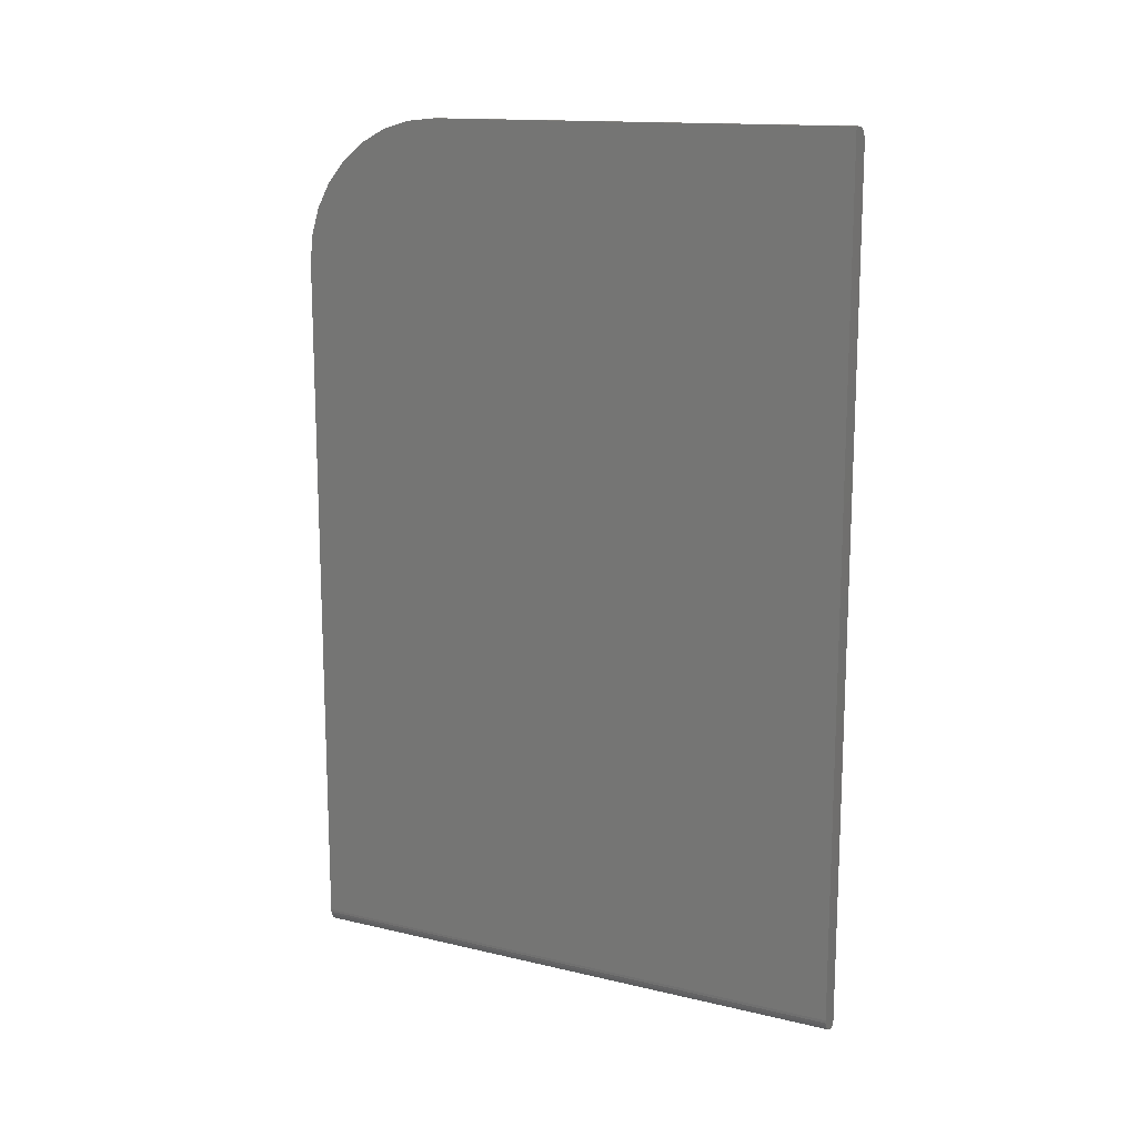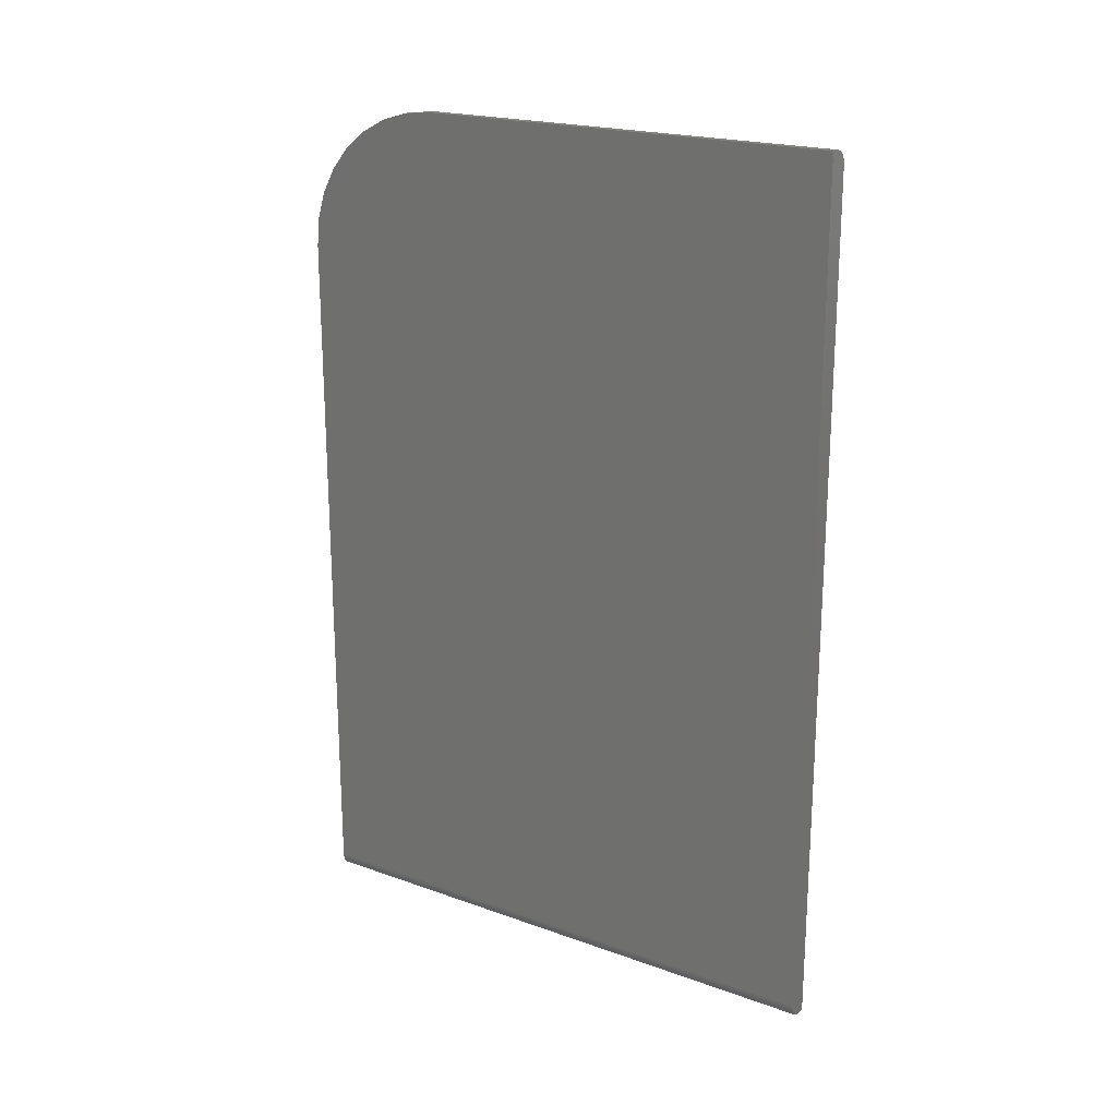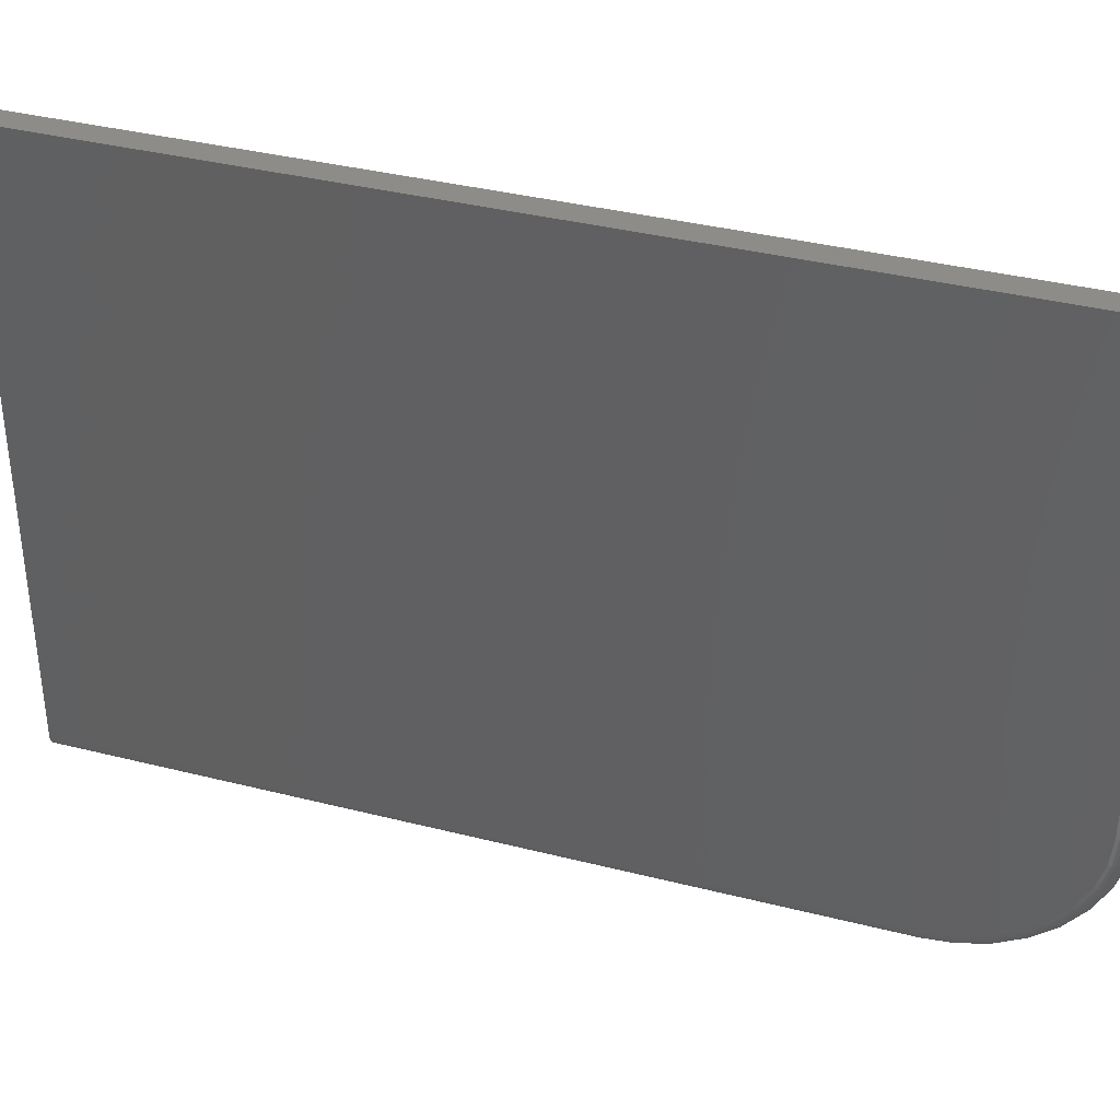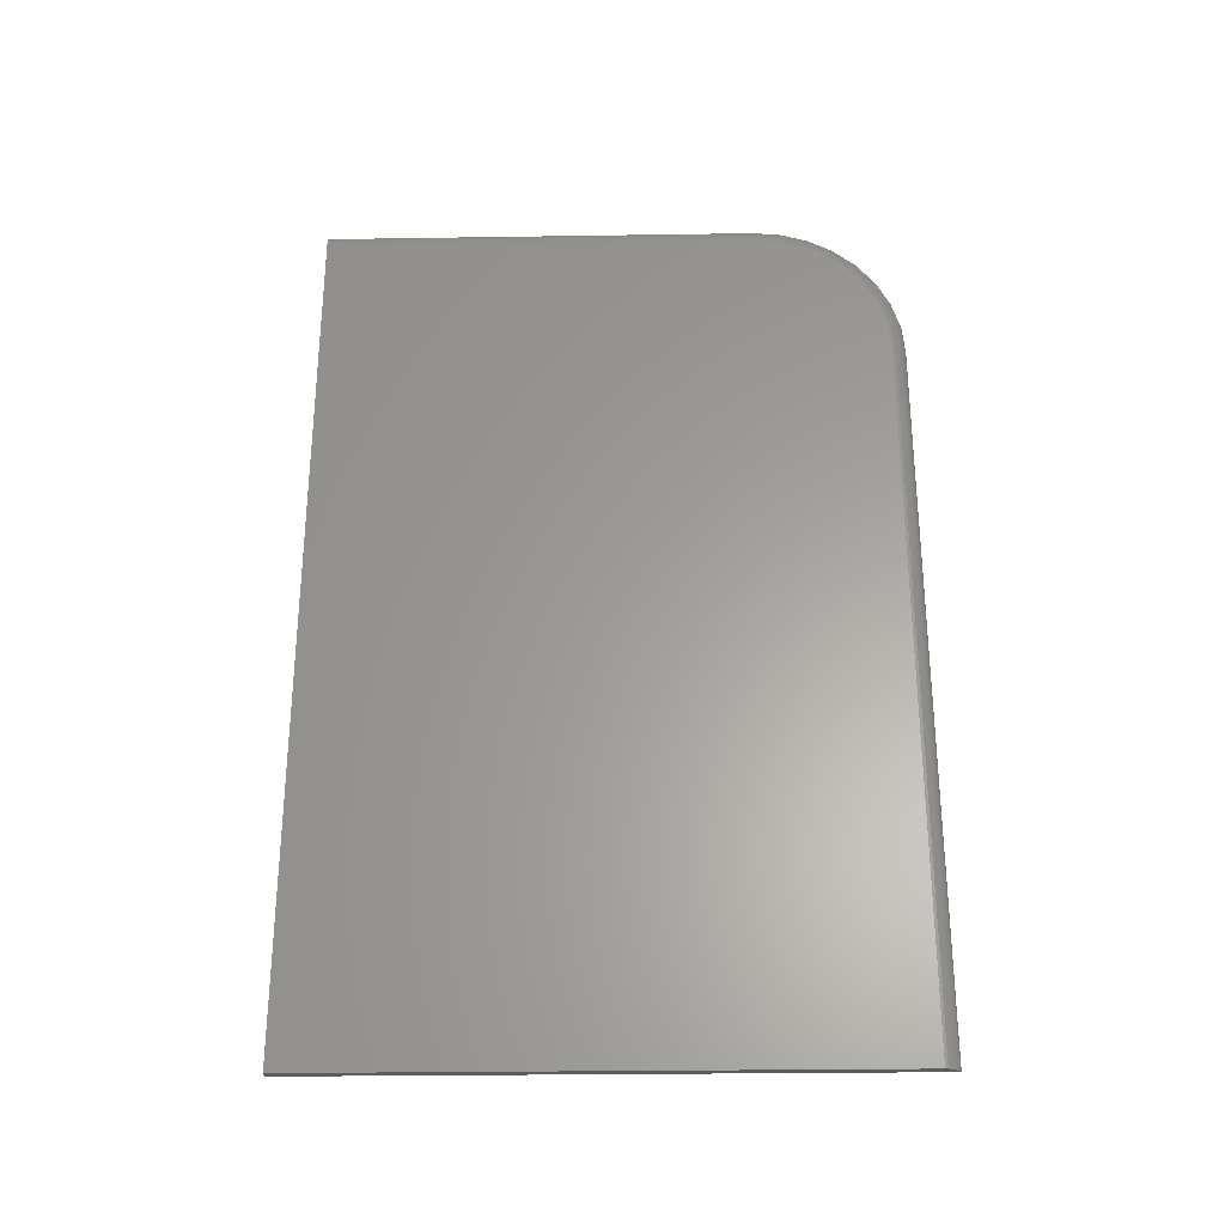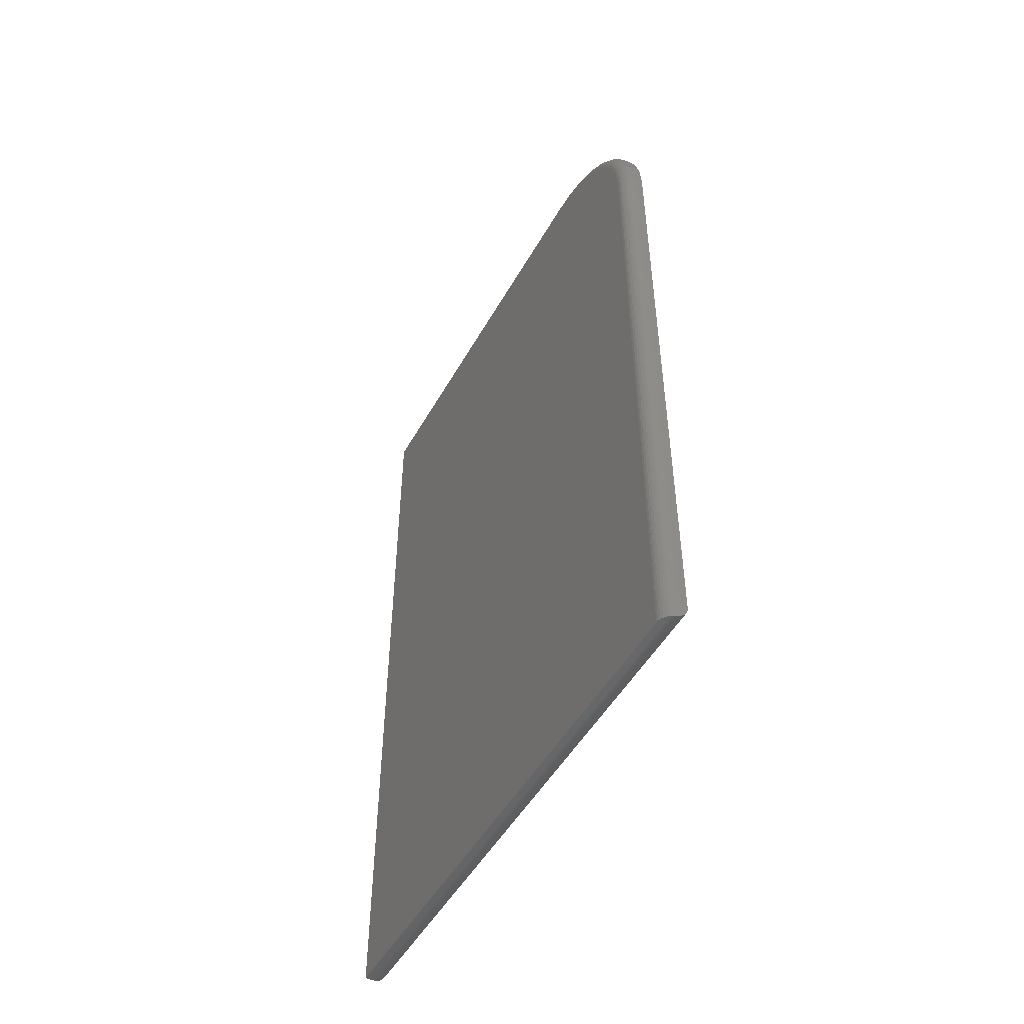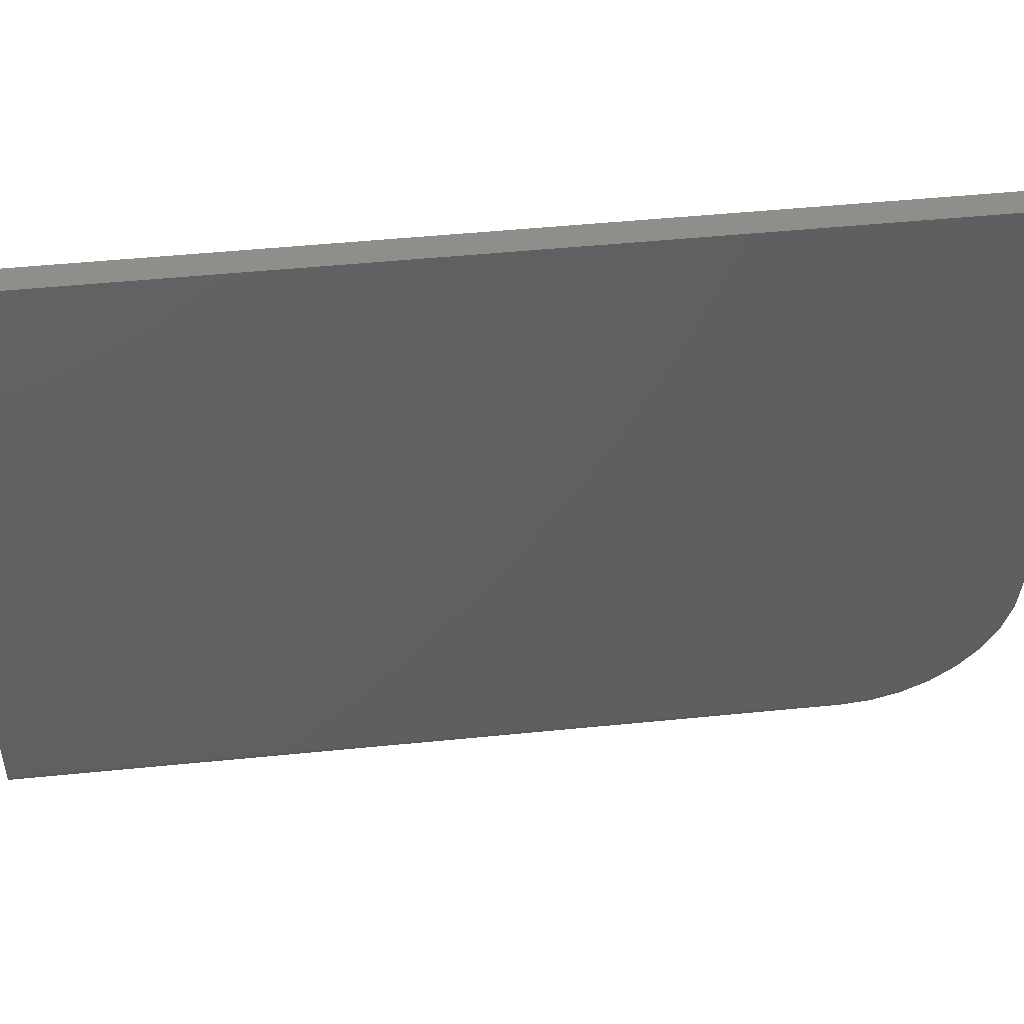
<metadata>
{"format":"stl","ext":"stl","renderer":"f3d","projection":"perspective","resolution":1024,"background":"white","views":[{"elev":14.5,"azim":117.2,"up":"+Z"},{"elev":20.5,"azim":123.1,"up":"+Z"},{"elev":36.9,"azim":-71.8,"up":"+Y"},{"elev":-28.4,"azim":-88.7,"up":"+Z"},{"elev":-49.9,"azim":-28.5,"up":"+Z"},{"elev":48.5,"azim":-96.4,"up":"+Y"}]}
</metadata>
<code>
# stl→obj: 127 verts, 250 faces
v 0.007812 -0.2948 -0.75
v 0.01086 0.2989 -0.7497
v 0.009892 -0.2958 -0.7499
v 0.007812 0.2989 -0.75
v 0.01224 -0.2965 -0.7494
v 0.01379 0.2989 -0.7488
v 0.01562 -0.2969 -0.7479
v 0.01649 0.2989 -0.7474
v 0.01786 -0.2969 -0.7463
v 0.01886 0.2989 -0.7454
v 0.01978 -0.2969 -0.7444
v 0.0208 0.2989 -0.7431
v 0.02134 -0.2969 -0.7422
v 0.02225 0.2989 -0.7404
v 0.01454 -0.2968 -0.7485
v 0.02344 0.2989 -0.7344
v 0.02344 -0.2969 -0.7344
v 0.02314 0.2989 -0.7374
v 0.0232 -0.2969 -0.7371
v 0.0225 -0.2969 -0.7397
v 0.02344 -0.2969 -0.002878
v 0.01562 -0.2969 -0.002878
v -9.801e-17 0.2989 0.1328
v 4.05e-33 0.2989 -0.75
v 0.001189 0.2989 0.1388
v 0.002633 0.2989 0.1415
v 0.004576 0.2989 0.1439
v 0.02344 0.2989 0.1484
v 0.0003002 0.2989 0.1359
v 0.01562 0.2989 0.1484
v 0.006944 0.2989 0.1458
v 0.009646 0.2989 0.1472
v 0.01258 0.2989 0.1481
v 1.062e-34 -0.2812 -0.75
v 0.002093 -0.2891 -0.75
v 0.0002374 -0.284 -0.75
v 0.0009423 -0.2866 -0.75
v 0.005581 -0.2932 -0.75
v 0.003656 -0.2913 -0.75
v -8.295e-17 -0.2812 -0.002878
v -8.589e-17 -0.2786 0.02359
v -8.871e-17 -0.2709 0.04905
v -9.132e-17 -0.2584 0.07251
v -9.36e-17 -0.2415 0.09307
v -9.547e-17 -0.2209 0.1099
v -9.687e-17 -0.1975 0.1225
v -9.772e-17 -0.172 0.1302
v -9.801e-17 -0.1456 0.1328
v 0.01562 -0.294 0.02664
v 0.02344 -0.294 0.02664
v 0.01562 -0.2854 0.05503
v 0.02344 -0.2854 0.05503
v 0.01562 -0.2714 0.08119
v 0.02344 -0.2714 0.08119
v 0.01562 -0.2526 0.1041
v 0.02344 -0.2526 0.1041
v 0.01562 -0.2296 0.1229
v 0.02344 -0.2296 0.1229
v 0.01562 -0.2035 0.1369
v 0.02344 -0.2035 0.1369
v 0.01562 -0.1751 0.1455
v 0.02344 -0.1751 0.1455
v 0.01562 -0.1456 0.1484
v 0.02344 -0.1456 0.1484
v 0.0003002 -0.1456 0.1359
v 0.001189 -0.1456 0.1388
v 0.002633 -0.1456 0.1415
v 0.004576 -0.1456 0.1439
v 0.006944 -0.1456 0.1458
v 0.009646 -0.1456 0.1472
v 0.01258 -0.1456 0.1481
v 0.01258 -0.2966 -0.002878
v 0.002633 -0.2899 -0.002878
v 0.004576 -0.2923 -0.002878
v 0.006944 -0.2942 -0.002878
v 0.009646 -0.2957 -0.002878
v 0.0003002 -0.2843 -0.002878
v 0.001189 -0.2872 -0.002878
v 0.01258 -0.2937 0.02658
v 0.009646 -0.2928 0.02641
v 0.006944 -0.2914 0.02613
v 0.004576 -0.2895 0.02575
v 0.002633 -0.2872 0.02529
v 0.001189 -0.2845 0.02476
v 0.0003002 -0.2816 0.02419
v 0.01258 -0.175 0.1452
v 0.009646 -0.1748 0.1444
v 0.006944 -0.1746 0.1429
v 0.004576 -0.1742 0.141
v 0.002633 -0.1737 0.1387
v 0.001189 -0.1732 0.1361
v 0.0003002 -0.1726 0.1332
v 0.01258 -0.2034 0.1366
v 0.009646 -0.203 0.1358
v 0.006944 -0.2025 0.1345
v 0.004576 -0.2017 0.1327
v 0.002633 -0.2008 0.1305
v 0.001189 -0.1998 0.128
v 0.0003002 -0.1987 0.1253
v 0.01258 -0.2295 0.1227
v 0.009646 -0.229 0.1219
v 0.006944 -0.2282 0.1207
v 0.004576 -0.2271 0.1191
v 0.002633 -0.2258 0.1172
v 0.001189 -0.2243 0.1149
v 0.0003002 -0.2226 0.1125
v 0.01258 -0.2523 0.1039
v 0.009646 -0.2517 0.1033
v 0.006944 -0.2507 0.1023
v 0.004576 -0.2493 0.1009
v 0.002633 -0.2476 0.09921
v 0.001189 -0.2457 0.0973
v 0.0003002 -0.2437 0.09523
v 0.01258 -0.2711 0.08102
v 0.009646 -0.2704 0.08053
v 0.006944 -0.2692 0.07973
v 0.004576 -0.2676 0.07865
v 0.002633 -0.2656 0.07733
v 0.001189 -0.2634 0.07583
v 0.0003002 -0.2609 0.0742
v 0.01258 -0.2851 0.05491
v 0.009646 -0.2843 0.05457
v 0.006944 -0.2829 0.05402
v 0.004576 -0.2811 0.05328
v 0.002633 -0.2789 0.05237
v 0.001189 -0.2764 0.05134
v 0.0003002 -0.2737 0.05021
f 1 2 3
f 1 4 2
f 5 3 2
f 2 6 5
f 7 8 9
f 8 10 9
f 9 10 11
f 11 10 12
f 11 12 13
f 13 12 14
f 8 7 6
f 6 7 15
f 6 15 5
f 16 17 18
f 18 17 19
f 18 19 14
f 14 19 20
f 14 20 13
f 7 21 22
f 19 13 20
f 17 21 7
f 17 7 9
f 17 9 11
f 17 11 13
f 17 13 19
f 16 14 23
f 16 18 14
f 4 24 14
f 25 26 27
f 23 14 24
f 28 16 23
f 28 23 29
f 28 29 25
f 28 25 27
f 28 27 30
f 27 31 32
f 27 32 33
f 27 33 30
f 2 4 14
f 2 14 12
f 2 12 10
f 2 10 8
f 2 8 6
f 34 35 36
f 35 37 36
f 4 1 38
f 4 38 39
f 4 39 35
f 4 35 34
f 4 34 24
f 23 24 34
f 23 34 40
f 23 40 41
f 23 41 42
f 23 42 43
f 23 43 44
f 23 44 45
f 23 45 46
f 23 46 47
f 23 47 48
f 22 21 49
f 49 21 50
f 49 50 51
f 51 50 52
f 51 52 53
f 53 52 54
f 53 54 55
f 55 54 56
f 55 56 57
f 57 56 58
f 57 58 59
f 59 58 60
f 59 60 61
f 61 60 62
f 61 62 63
f 63 62 64
f 28 30 64
f 64 30 63
f 23 48 29
f 29 48 65
f 29 65 25
f 25 65 66
f 25 66 26
f 26 66 67
f 26 67 27
f 27 67 68
f 27 68 31
f 31 68 69
f 31 69 32
f 32 69 70
f 32 70 33
f 33 70 71
f 33 71 30
f 30 71 63
f 7 72 15
f 7 22 72
f 73 39 74
f 74 39 38
f 74 38 75
f 1 3 76
f 1 76 75
f 1 75 38
f 40 34 77
f 77 34 36
f 77 36 78
f 78 36 37
f 78 37 73
f 73 37 35
f 73 35 39
f 76 3 72
f 72 3 5
f 72 5 15
f 22 49 72
f 72 49 79
f 72 79 76
f 76 79 80
f 76 80 75
f 75 80 81
f 75 81 74
f 74 81 82
f 74 82 73
f 73 82 83
f 73 83 78
f 78 83 84
f 78 84 77
f 77 84 85
f 77 85 40
f 40 85 41
f 61 63 86
f 86 63 71
f 86 71 87
f 87 71 70
f 87 70 88
f 88 70 69
f 88 69 89
f 89 69 68
f 89 68 90
f 90 68 67
f 90 67 91
f 91 67 66
f 91 66 92
f 92 66 65
f 92 65 47
f 47 65 48
f 59 61 93
f 93 61 86
f 93 86 94
f 94 86 87
f 94 87 95
f 95 87 88
f 95 88 96
f 96 88 89
f 96 89 97
f 97 89 90
f 97 90 98
f 98 90 91
f 98 91 99
f 99 91 92
f 99 92 46
f 46 92 47
f 57 59 100
f 100 59 93
f 100 93 101
f 101 93 94
f 101 94 102
f 102 94 95
f 102 95 103
f 103 95 96
f 103 96 104
f 104 96 97
f 104 97 105
f 105 97 98
f 105 98 106
f 106 98 99
f 106 99 45
f 45 99 46
f 55 57 107
f 107 57 100
f 107 100 108
f 108 100 101
f 108 101 109
f 109 101 102
f 109 102 110
f 110 102 103
f 110 103 111
f 111 103 104
f 111 104 112
f 112 104 105
f 112 105 113
f 113 105 106
f 113 106 44
f 44 106 45
f 53 55 114
f 114 55 107
f 114 107 115
f 115 107 108
f 115 108 116
f 116 108 109
f 116 109 117
f 117 109 110
f 117 110 118
f 118 110 111
f 118 111 119
f 119 111 112
f 119 112 120
f 120 112 113
f 120 113 43
f 43 113 44
f 51 53 121
f 121 53 114
f 121 114 122
f 122 114 115
f 122 115 123
f 123 115 116
f 123 116 124
f 124 116 117
f 124 117 125
f 125 117 118
f 125 118 126
f 126 118 119
f 126 119 127
f 127 119 120
f 127 120 42
f 42 120 43
f 49 51 79
f 79 51 121
f 79 121 80
f 80 121 122
f 80 122 81
f 81 122 123
f 81 123 82
f 82 123 124
f 82 124 83
f 83 124 125
f 83 125 84
f 84 125 126
f 84 126 85
f 85 126 127
f 85 127 41
f 41 127 42
f 28 64 62
f 28 62 60
f 28 60 58
f 28 58 56
f 28 56 54
f 28 54 52
f 28 52 50
f 28 50 21
f 28 21 17
f 28 17 16

</code>
